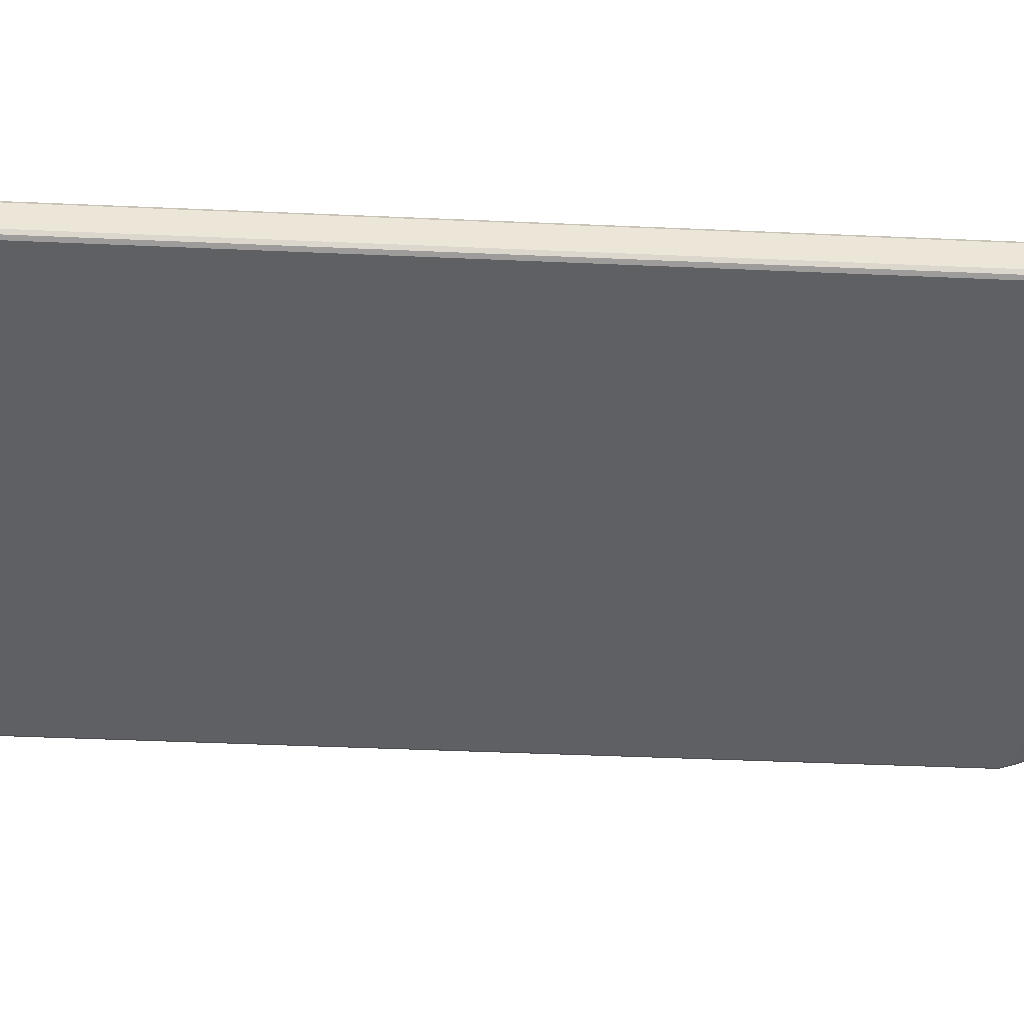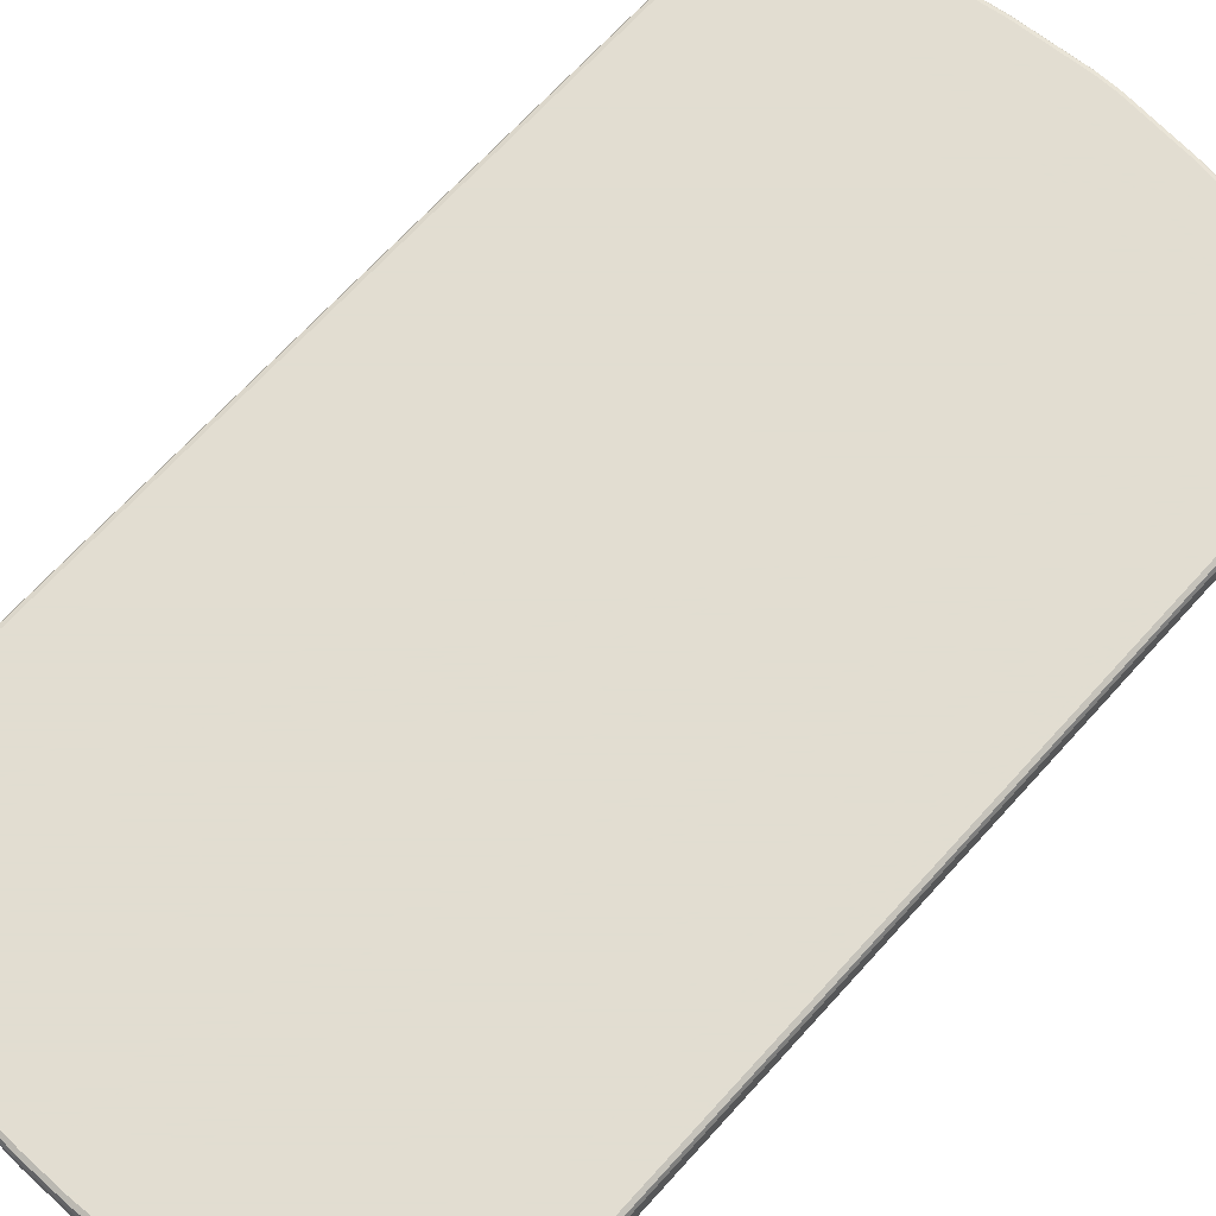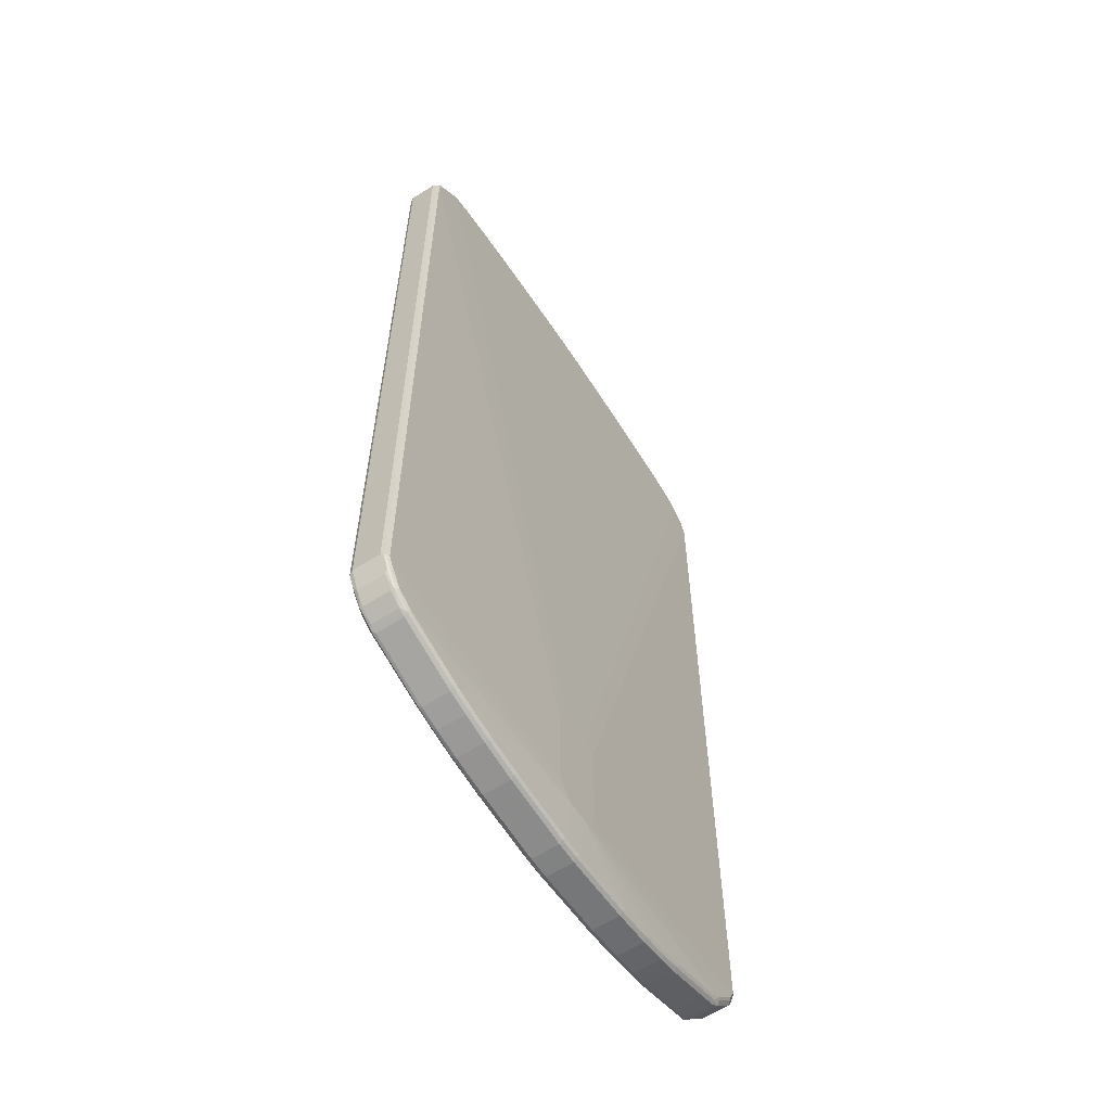
<metadata>
{"format":"obj","ext":"obj","renderer":"f3d","projection":"perspective","resolution":1024,"background":"white","views":[{"elev":-43.5,"azim":-93.0,"up":"+Z"},{"elev":68.6,"azim":-137.8,"up":"+Z"},{"elev":-60.6,"azim":122.9,"up":"+Y"}]}
</metadata>
<code>
v -0.4984 -0.7575 -0.01994
v -0.495 -0.7543 -0.02658
v -0.4917 -0.7708 -0.02325
v -0.4817 -0.7907 -0.02325
v -0.4984 -0.7575 0.02991
v -0.4984 0.8074 -0.01994
v -0.4884 -0.7575 -0.02991
v -0.4851 -0.7742 -0.02658
v -0.495 0.8106 -0.02658
v -0.4817 -0.7907 0.02658
v -0.4768 -0.7857 -0.02824
v -0.4718 -0.8008 -0.02325
v -0.4851 -0.7841 0.03322
v -0.495 -0.7641 0.03322
v -0.4933 -0.7625 0.03738
v -0.495 -0.7575 0.03655
v -0.4959 0.8124 0.03489
v -0.4984 0.8074 0.02991
v -0.4859 0.8324 0.03489
v -0.4817 0.8406 -0.01994
v -0.4851 0.8306 -0.02658
v -0.04976 -0.7973 -0.03987
v -0.4784 -0.7774 -0.02991
v -0.4884 0.8074 -0.02991
v -0.4718 -0.8008 0.02658
v -0.4569 -0.8058 -0.02824
v -0.4519 -0.8207 -0.02325
v -0.4751 -0.7941 0.03322
v -0.4834 -0.7824 0.03738
v -0.4884 -0.7575 0.03987
v -0.495 0.8074 0.03655
v -0.4896 0.8173 0.03738
v -0.4797 0.8372 0.03738
v -0.4817 0.8406 0.02991
v -0.4618 0.8605 -0.01994
v -0.4685 0.8485 -0.02741
v -0.4784 0.8385 -0.02741
v -0.4834 0.8347 -0.02492
v -0.4784 0.8273 -0.02991
v -0.03981 -0.8173 -0.03987
v -0.04976 -0.618 -0.03987
v -0.4685 -0.7875 -0.02991
v -0.4519 -0.8207 0.02658
v -0.437 -0.8257 -0.02824
v -0.4419 -0.8306 -0.02325
v -0.4552 -0.814 0.03322
v -0.4535 -0.8124 0.03738
v -0.4685 -0.7875 0.03987
v -0.4784 -0.7774 0.03987
v -0.4884 0.8074 0.03987
v -0.4784 0.8273 0.03987
v -0.4697 0.8473 0.03738
v -0.4618 0.8605 0.02991
v -0.4535 0.8647 -0.02492
v -0.4585 0.8584 -0.02741
v -0.4335 0.8747 -0.02492
v -0.4585 0.8473 -0.02991
v -0.03981 -0.6079 -0.03987
v -0.01991 -0.8273 -0.03987
v -0.4286 -0.8273 -0.02991
v -0.4486 -0.8074 -0.02991
v -0.4419 -0.8306 0.02658
v -0.4352 -0.834 0.03322
v -0.4252 -0.834 -0.02658
v -0.4335 -0.8324 -0.02492
v -0.4286 -0.8372 -0.01994
v -0.4352 -0.834 -0.01661
v -0.4335 -0.8324 0.03738
v -0.4486 -0.8074 0.03987
v -0.4585 0.8473 0.03987
v -0.4598 0.8571 0.03738
v -0.4486 0.8672 0.02991
v -0.456 0.8622 0.03489
v -0.4361 0.8722 0.03489
v -0.4386 0.8684 -0.02741
v -0.4486 0.8571 -0.02991
v -0.4352 0.8738 0.02991
v -0.4286 0.8771 0.02991
v -0.4286 0.8771 -0.01994
v -0.3887 0.8871 -0.01994
v -0.3937 0.8846 -0.02492
v -0.4286 0.8738 -0.02658
v -0.02986 -0.5981 -0.03987
v 0.01991 -0.8273 -0.03987
v -0.01991 -0.907 -0.02991
v -0.1495 -0.897 -0.02991
v -0.2193 -0.8871 -0.02991
v -0.2691 -0.8771 -0.02991
v -0.3089 -0.8672 -0.02991
v -0.4286 -0.8372 0.02991
v -0.3987 -0.8473 0.02991
v -0.3755 -0.8539 0.03322
v -0.3738 -0.8523 -0.02492
v -0.3056 -0.8738 -0.02658
v -0.3987 -0.8473 -0.01994
v -0.3738 -0.8523 0.03738
v -0.4286 -0.8273 0.03987
v -0.4486 0.8571 0.03987
v -0.4519 0.8638 0.03655
v -0.4319 0.8738 0.03655
v -0.4286 0.8672 -0.02991
v -0.009953 -0.588 -0.03987
v -0.3887 0.8871 0.02991
v -0.319 0.897 -0.01994
v -0.324 0.8947 -0.02492
v -0.3887 0.8837 -0.02658
v 0.03981 -0.8074 -0.03987
v 0.4585 -0.8074 -0.02991
v 0.4286 -0.8273 -0.02991
v 0.3089 -0.8672 -0.02991
v 0.2691 -0.8771 -0.02991
v 0.2193 -0.8871 -0.02991
v 0.1495 -0.897 -0.02991
v 0.01991 -0.907 -0.02991
v -0.01659 -0.9137 -0.02658
v -0.1462 -0.9036 -0.02658
v -0.2159 -0.8938 -0.02658
v -0.2658 -0.8837 -0.02658
v -0.3389 -0.8672 0.02991
v -0.3157 -0.8738 0.03322
v -0.314 -0.8722 -0.02492
v -0.2691 -0.8871 -0.01994
v -0.3089 -0.8771 -0.01994
v -0.3389 -0.8672 -0.01994
v -0.314 -0.8722 0.03738
v -0.3089 -0.8672 0.03987
v -0.4286 0.8672 0.03987
v -0.3921 0.8837 0.03655
v -0.3887 0.8771 -0.02991
v 0 -0.588 -0.03987
v -0.319 0.8871 -0.02991
v -0.2193 0.897 -0.02991
v -0.03981 0.907 -0.02991
v -0.3223 0.8938 0.03655
v -0.319 0.897 0.02991
v -0.2193 0.907 -0.01994
v -0.319 0.8938 -0.02658
v -0.2242 0.9045 -0.02492
v 0.04976 -0.7875 -0.03987
v 0.4784 -0.7774 -0.02991
v 0.4618 -0.814 -0.02658
v 0.4398 -0.8273 -0.02741
v 0.4797 -0.7875 -0.02741
v 0.4319 -0.834 -0.02658
v 0.3123 -0.8738 -0.02658
v 0.2724 -0.8837 -0.02658
v 0.2226 -0.8938 -0.02658
v 0.1528 -0.9036 -0.02658
v 0.02322 -0.9137 -0.02658
v -0.01991 -0.9171 -0.01994
v -0.1495 -0.907 -0.01994
v -0.2193 -0.897 -0.01994
v -0.3089 -0.8771 0.02991
v -0.2691 -0.8871 0.02991
v -0.2741 -0.8821 0.03738
v -0.2691 -0.8771 0.03987
v -0.3887 0.8771 0.03987
v 0.02986 -0.5981 -0.03987
v 0.03981 0.907 -0.02991
v 0.2193 0.897 -0.02991
v 0.319 0.8871 -0.02991
v 0.3887 0.8771 -0.02991
v 0.4286 0.8672 -0.02991
v -0.2193 0.9036 -0.02658
v -0.03981 0.9137 -0.02658
v 0.04479 0.9121 -0.02741
v -0.319 0.8871 0.03987
v -0.2226 0.9036 0.03655
v -0.2193 0.907 0.02991
v -0.03981 0.9171 -0.01994
v -0.04479 0.9146 -0.02492
v 0.4884 -0.7575 -0.02991
v 0.04976 -0.6279 -0.03987
v 0.4659 -0.8124 -0.02492
v 0.4361 -0.8324 -0.02492
v 0.4896 -0.7675 -0.02741
v 0.4859 -0.7824 -0.02492
v 0.4286 -0.8372 -0.01994
v 0.3987 -0.8473 -0.01994
v 0.3389 -0.8672 -0.01994
v 0.3089 -0.8771 -0.01994
v 0.2691 -0.8871 -0.01994
v 0.2193 -0.897 -0.01994
v 0.1495 -0.907 -0.01994
v 0.01991 -0.9171 -0.01994
v -0.01991 -0.9171 0.02991
v -0.1495 -0.907 0.02991
v -0.2193 -0.897 0.02991
v -0.2193 -0.8938 0.03655
v -0.2691 -0.8837 0.03655
v -0.2242 -0.8921 0.03738
v -0.2193 -0.8871 0.03987
v 0.03981 -0.6079 -0.03987
v 0.2242 0.902 -0.02741
v 0.324 0.8921 -0.02741
v 0.3937 0.8821 -0.02741
v 0.4335 0.8722 -0.02741
v 0.4486 0.8473 -0.02991
v 0.03981 0.9137 -0.02658
v -0.2193 0.897 0.03987
v -0.04313 0.9137 0.03655
v -0.03981 0.9171 0.02991
v 0.03981 0.9171 -0.01994
v 0.495 -0.7575 -0.02658
v 0.4884 0.7973 -0.02991
v 0.4651 -0.814 -0.01994
v 0.4419 -0.8306 -0.01994
v 0.4817 -0.7907 -0.01994
v 0.4352 -0.834 -0.01994
v 0.4959 -0.7625 -0.02492
v 0.4817 -0.7907 0.02991
v 0.4984 -0.7575 -0.01994
v 0.4984 -0.7575 0.02991
v 0.4286 -0.8372 0.02991
v 0.3987 -0.8473 0.02991
v 0.3389 -0.8672 0.02991
v 0.3089 -0.8771 0.02991
v 0.2691 -0.8871 0.02991
v 0.2193 -0.897 0.02991
v 0.1495 -0.907 0.02991
v 0.01991 -0.9171 0.02991
v 0.02488 -0.9146 0.03489
v -0.01991 -0.9137 0.03655
v -0.1495 -0.9036 0.03655
v -0.1545 -0.902 0.03738
v -0.1495 -0.897 0.03987
v 0.4685 0.8273 -0.02991
v 0.4784 0.8173 -0.02991
v 0.2193 0.9036 -0.02658
v 0.319 0.8938 -0.02658
v 0.3887 0.8837 -0.02658
v 0.3887 0.8871 -0.01994
v 0.4352 0.8738 -0.02325
v 0.4535 0.8523 -0.02741
v -0.03981 0.907 0.03987
v 0.03649 0.9137 0.03655
v 0.03981 0.9171 0.02991
v 0.2193 0.907 -0.01994
v 0.495 0.7973 -0.02658
v 0.4933 0.8024 -0.02741
v 0.4651 -0.814 0.02991
v 0.4419 -0.8306 0.02991
v 0.4352 -0.834 0.02991
v 0.4984 0.7973 -0.01994
v 0.4834 -0.785 0.03489
v 0.4635 -0.8148 0.03489
v 0.495 -0.7609 0.03655
v 0.4851 -0.7808 0.03655
v 0.4984 0.7973 0.02991
v 0.4335 -0.8347 0.03489
v 0.4037 -0.8447 0.03489
v 0.314 -0.8747 0.03489
v 0.2741 -0.8846 0.03489
v 0.2242 -0.8947 0.03489
v 0.1545 -0.9045 0.03489
v 0.01991 -0.9137 0.03655
v -0.02488 -0.9121 0.03738
v -0.01991 -0.907 0.03987
v 0.4734 0.8324 -0.02741
v 0.4834 0.8223 -0.02741
v 0.319 0.897 -0.01994
v 0.3887 0.8871 0.02991
v 0.4286 0.8771 -0.01994
v 0.4352 0.8738 0.02658
v 0.4419 0.8704 -0.01661
v 0.4519 0.8605 -0.01661
v 0.4552 0.8539 -0.02325
v 0.03981 0.907 0.03987
v 0.2159 0.9036 0.03655
v 0.2193 0.907 0.02991
v 0.495 0.804 -0.02325
v 0.4851 0.8239 -0.02325
v 0.4817 0.8306 -0.01661
v 0.4651 -0.8106 0.03655
v 0.4386 -0.8286 0.03738
v 0.4884 -0.7575 0.03987
v 0.495 0.7941 0.03655
v 0.4784 -0.7774 0.03987
v 0.4784 -0.7887 0.03738
v 0.4817 0.8306 0.03322
v 0.4917 0.8106 0.03322
v 0.4286 -0.834 0.03655
v 0.3089 -0.8738 0.03655
v 0.2691 -0.8837 0.03655
v 0.2193 -0.8938 0.03655
v 0.1495 -0.9036 0.03655
v 0.01991 -0.907 0.03987
v 0.4751 0.834 -0.02325
v 0.319 0.897 0.02991
v 0.3157 0.8938 0.03655
v 0.3854 0.8837 0.03655
v 0.4252 0.8738 0.03655
v 0.4286 0.8771 0.02991
v 0.4419 0.8704 0.03322
v 0.4519 0.8605 0.03322
v 0.4718 0.8406 -0.01661
v 0.2193 0.897 0.03987
v 0.4585 -0.8074 0.03987
v 0.4286 -0.8273 0.03987
v 0.4884 0.7973 0.03987
v 0.4867 0.8058 0.03821
v 0.4768 0.8257 0.03821
v 0.4718 0.8406 0.03322
v 0.3089 -0.8672 0.03987
v 0.2691 -0.8771 0.03987
v 0.2193 -0.8871 0.03987
v 0.1495 -0.897 0.03987
v 0.319 0.8871 0.03987
v 0.3887 0.8771 0.03987
v 0.4286 0.8672 0.03987
v 0.437 0.8656 0.03821
v 0.4335 0.8722 0.03489
v 0.4784 0.8173 0.03987
v 0.4685 0.8273 0.03987
v 0.4486 0.8473 0.03987
f 1 2 3
f 1 3 4
f 1 4 10
f 1 10 5
f 1 5 18
f 1 18 6
f 1 6 9
f 1 9 2
f 2 7 23
f 2 23 8
f 2 8 4
f 2 4 3
f 2 9 24
f 2 24 7
f 4 8 23
f 4 23 11
f 4 11 26
f 4 26 12
f 4 12 25
f 4 25 10
f 5 10 13
f 5 13 14
f 5 14 15
f 5 15 16
f 5 16 17
f 5 17 18
f 6 18 19
f 6 19 20
f 6 20 21
f 6 21 9
f 7 22 40
f 7 40 23
f 7 24 41
f 7 41 22
f 9 21 39
f 9 39 24
f 10 25 28
f 10 28 13
f 11 23 42
f 11 42 26
f 12 26 44
f 12 44 27
f 12 27 43
f 12 43 25
f 13 28 29
f 13 29 15
f 13 15 14
f 15 30 16
f 15 29 49
f 15 49 30
f 16 30 50
f 16 50 31
f 16 31 17
f 17 31 32
f 17 32 33
f 17 33 19
f 17 19 18
f 19 33 34
f 19 34 20
f 20 34 53
f 20 53 35
f 20 35 36
f 20 36 37
f 20 37 38
f 20 38 21
f 21 38 37
f 21 37 39
f 22 41 58
f 22 58 83
f 22 83 102
f 22 102 130
f 22 130 158
f 22 158 193
f 22 193 173
f 22 173 139
f 22 139 107
f 22 107 84
f 22 84 59
f 22 59 40
f 23 40 42
f 24 39 41
f 25 43 46
f 25 46 28
f 26 42 61
f 26 61 44
f 27 44 45
f 27 45 62
f 27 62 43
f 28 46 47
f 28 47 29
f 29 48 49
f 29 47 48
f 30 49 48
f 30 48 69
f 30 69 97
f 30 97 126
f 30 126 156
f 30 156 192
f 30 192 226
f 30 226 258
f 30 258 287
f 30 287 307
f 30 307 306
f 30 306 305
f 30 305 304
f 30 304 299
f 30 299 298
f 30 298 278
f 30 278 276
f 30 276 300
f 30 300 313
f 30 313 314
f 30 314 315
f 30 315 310
f 30 310 309
f 30 309 308
f 30 308 297
f 30 297 268
f 30 268 235
f 30 235 200
f 30 200 167
f 30 167 157
f 30 157 127
f 30 127 98
f 30 98 70
f 30 70 51
f 30 51 50
f 31 50 32
f 32 50 51
f 32 51 33
f 33 51 52
f 33 52 34
f 34 52 53
f 35 54 55
f 35 55 36
f 35 53 56
f 35 56 54
f 36 57 39
f 36 39 37
f 36 55 76
f 36 76 57
f 39 57 58
f 39 58 41
f 40 59 60
f 40 60 61
f 40 61 42
f 43 62 63
f 43 63 46
f 44 61 60
f 44 60 64
f 44 64 65
f 44 65 45
f 45 65 66
f 45 66 67
f 45 67 63
f 45 63 62
f 46 63 68
f 46 68 47
f 47 68 97
f 47 97 69
f 47 69 48
f 51 70 52
f 52 70 98
f 52 98 71
f 52 71 53
f 53 72 56
f 53 71 73
f 53 73 74
f 53 74 72
f 54 56 75
f 54 75 55
f 55 75 76
f 56 77 78
f 56 78 79
f 56 79 80
f 56 80 81
f 56 81 106
f 56 106 82
f 56 82 75
f 56 72 77
f 57 76 83
f 57 83 58
f 59 84 114
f 59 114 85
f 59 85 86
f 59 86 87
f 59 87 88
f 59 88 89
f 59 89 60
f 60 89 94
f 60 94 64
f 63 67 66
f 63 66 90
f 63 90 91
f 63 91 92
f 63 92 96
f 63 96 68
f 64 93 65
f 64 94 121
f 64 121 93
f 65 93 95
f 65 95 66
f 66 95 91
f 66 91 90
f 68 96 97
f 71 98 99
f 71 99 73
f 72 74 77
f 73 99 74
f 74 100 78
f 74 78 77
f 74 99 100
f 75 82 101
f 75 101 76
f 76 101 102
f 76 102 83
f 78 100 103
f 78 103 80
f 78 80 79
f 80 103 135
f 80 135 104
f 80 104 105
f 80 105 81
f 81 105 137
f 81 137 106
f 82 106 129
f 82 129 101
f 84 107 108
f 84 108 109
f 84 109 110
f 84 110 111
f 84 111 112
f 84 112 113
f 84 113 114
f 85 114 149
f 85 149 115
f 85 115 116
f 85 116 86
f 86 116 117
f 86 117 87
f 87 117 118
f 87 118 88
f 88 118 94
f 88 94 89
f 91 95 124
f 91 124 119
f 91 119 120
f 91 120 92
f 92 120 125
f 92 125 96
f 93 121 124
f 93 124 95
f 94 118 122
f 94 122 123
f 94 123 121
f 96 125 126
f 96 126 97
f 98 127 100
f 98 100 99
f 100 128 103
f 100 127 157
f 100 157 128
f 101 129 102
f 102 129 131
f 102 131 132
f 102 132 133
f 102 133 159
f 102 159 130
f 103 128 134
f 103 134 135
f 104 135 169
f 104 169 136
f 104 136 105
f 105 136 138
f 105 138 164
f 105 164 137
f 106 137 131
f 106 131 129
f 107 139 172
f 107 172 140
f 107 140 108
f 108 141 142
f 108 142 109
f 108 140 143
f 108 143 141
f 109 142 144
f 109 144 145
f 109 145 110
f 110 145 111
f 111 145 146
f 111 146 147
f 111 147 112
f 112 147 148
f 112 148 113
f 113 148 149
f 113 149 114
f 115 149 185
f 115 185 150
f 115 150 151
f 115 151 116
f 116 151 117
f 117 122 118
f 117 151 152
f 117 152 122
f 119 124 123
f 119 123 153
f 119 153 120
f 120 153 154
f 120 154 125
f 121 123 124
f 122 152 188
f 122 188 154
f 122 154 153
f 122 153 123
f 125 154 155
f 125 155 156
f 125 156 126
f 128 157 167
f 128 167 134
f 130 159 160
f 130 160 161
f 130 161 162
f 130 162 163
f 130 163 158
f 131 137 164
f 131 164 132
f 132 164 165
f 132 165 133
f 133 165 166
f 133 166 159
f 134 167 200
f 134 200 168
f 134 168 169
f 134 169 135
f 136 169 202
f 136 202 170
f 136 170 171
f 136 171 138
f 138 171 165
f 138 165 164
f 139 173 205
f 139 205 172
f 140 172 176
f 140 176 143
f 141 174 175
f 141 175 144
f 141 144 142
f 141 143 174
f 143 176 210
f 143 210 177
f 143 177 174
f 144 175 178
f 144 178 179
f 144 179 145
f 145 180 181
f 145 181 182
f 145 182 146
f 145 179 180
f 146 182 147
f 147 183 184
f 147 184 148
f 147 182 183
f 148 184 185
f 148 185 149
f 150 185 221
f 150 221 186
f 150 186 187
f 150 187 151
f 151 187 188
f 151 188 152
f 154 188 189
f 154 189 190
f 154 190 155
f 155 190 189
f 155 189 191
f 155 191 192
f 155 192 156
f 158 163 193
f 159 166 194
f 159 194 160
f 160 194 195
f 160 195 161
f 161 195 196
f 161 196 162
f 162 196 197
f 162 197 163
f 163 197 234
f 163 234 198
f 163 198 193
f 165 171 199
f 165 199 166
f 166 199 229
f 166 229 194
f 168 200 235
f 168 235 201
f 168 201 202
f 168 202 169
f 170 202 237
f 170 237 203
f 170 203 171
f 171 203 199
f 172 204 176
f 172 205 239
f 172 239 204
f 173 193 228
f 173 228 205
f 174 206 207
f 174 207 175
f 174 177 208
f 174 208 206
f 175 207 209
f 175 209 178
f 176 204 210
f 177 211 208
f 177 210 212
f 177 212 213
f 177 213 211
f 178 209 243
f 178 243 214
f 178 214 215
f 178 215 179
f 179 215 216
f 179 216 180
f 180 216 217
f 180 217 181
f 181 217 218
f 181 218 182
f 182 218 219
f 182 219 183
f 183 219 220
f 183 220 184
f 184 220 221
f 184 221 185
f 186 221 222
f 186 222 223
f 186 223 224
f 186 224 187
f 187 224 189
f 187 189 188
f 189 224 225
f 189 225 191
f 191 225 226
f 191 226 192
f 193 198 227
f 193 227 228
f 194 229 230
f 194 230 195
f 195 230 231
f 195 231 196
f 196 231 232
f 196 232 197
f 197 232 233
f 197 233 267
f 197 267 234
f 198 234 259
f 198 259 227
f 199 203 238
f 199 238 229
f 201 235 268
f 201 268 236
f 201 236 237
f 201 237 202
f 203 237 270
f 203 270 238
f 204 239 210
f 205 228 260
f 205 260 240
f 205 240 239
f 206 241 242
f 206 242 207
f 206 208 211
f 206 211 241
f 207 242 243
f 207 243 209
f 210 239 244
f 210 244 212
f 211 213 245
f 211 245 246
f 211 246 241
f 212 244 249
f 212 249 213
f 213 247 248
f 213 248 245
f 213 249 277
f 213 277 247
f 214 243 250
f 214 250 251
f 214 251 215
f 215 251 252
f 215 252 216
f 216 252 217
f 217 252 218
f 218 252 253
f 218 253 254
f 218 254 219
f 219 254 220
f 220 255 222
f 220 222 221
f 220 254 255
f 222 256 223
f 222 255 286
f 222 286 256
f 223 256 257
f 223 257 225
f 223 225 224
f 225 257 258
f 225 258 226
f 227 259 260
f 227 260 228
f 229 238 230
f 230 232 231
f 230 238 261
f 230 261 232
f 232 262 293
f 232 293 263
f 232 263 233
f 232 261 289
f 232 289 262
f 233 263 293
f 233 293 264
f 233 264 294
f 233 294 265
f 233 265 266
f 233 266 267
f 234 267 288
f 234 288 259
f 236 268 297
f 236 297 269
f 236 269 270
f 236 270 237
f 238 270 289
f 238 289 261
f 239 240 244
f 240 271 244
f 240 260 272
f 240 272 271
f 241 246 242
f 242 250 243
f 242 246 250
f 244 271 272
f 244 272 273
f 244 273 280
f 244 280 249
f 245 248 274
f 245 274 246
f 246 274 275
f 246 275 250
f 247 276 278
f 247 278 248
f 247 277 300
f 247 300 276
f 248 278 279
f 248 279 274
f 249 280 281
f 249 281 277
f 250 275 282
f 250 282 251
f 251 282 252
f 252 283 284
f 252 284 253
f 252 282 283
f 253 284 285
f 253 285 254
f 254 285 286
f 254 286 255
f 256 287 257
f 256 286 307
f 256 307 287
f 257 287 258
f 259 288 272
f 259 272 260
f 262 290 291
f 262 291 292
f 262 292 293
f 262 289 290
f 264 293 294
f 265 294 295
f 265 295 266
f 266 295 303
f 266 303 296
f 266 296 288
f 266 288 267
f 269 297 308
f 269 308 290
f 269 290 270
f 270 290 289
f 272 288 296
f 272 296 273
f 273 296 303
f 273 303 280
f 274 298 275
f 274 279 298
f 275 298 299
f 275 299 282
f 277 281 280
f 277 280 302
f 277 302 301
f 277 301 300
f 278 298 279
f 280 303 302
f 282 299 304
f 282 304 283
f 283 304 305
f 283 305 284
f 284 305 306
f 284 306 285
f 285 306 307
f 285 307 286
f 290 308 309
f 290 309 291
f 291 309 310
f 291 310 292
f 292 310 311
f 292 311 312
f 292 312 293
f 293 312 294
f 294 312 311
f 294 311 295
f 295 311 302
f 295 302 303
f 300 301 302
f 300 302 313
f 302 311 315
f 302 315 314
f 302 314 313
f 310 315 311

</code>
